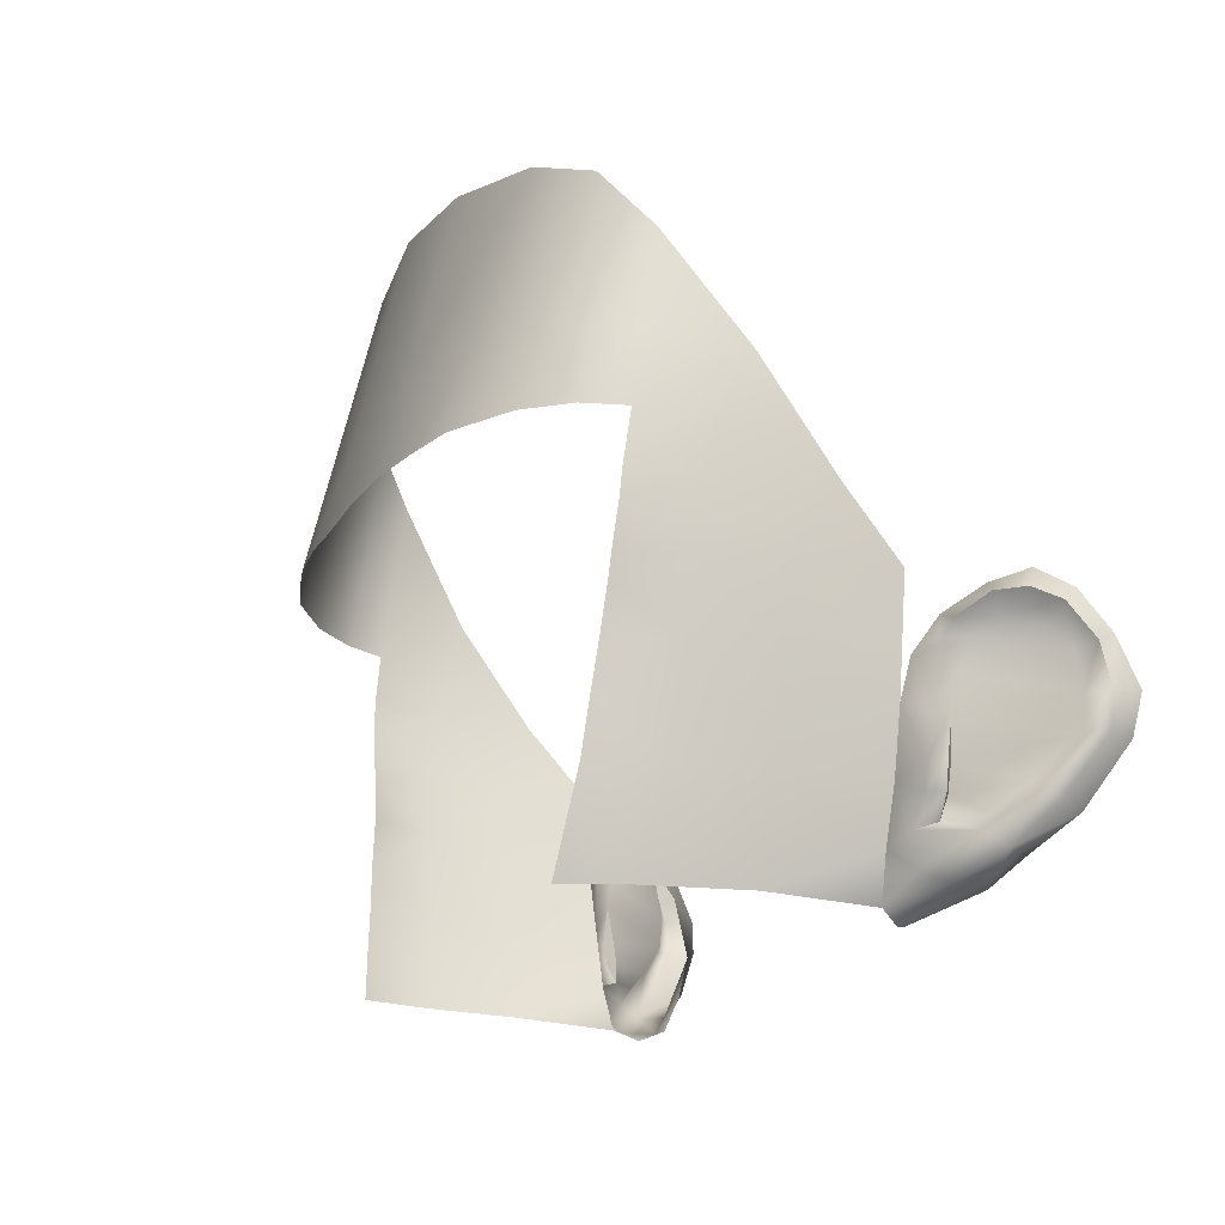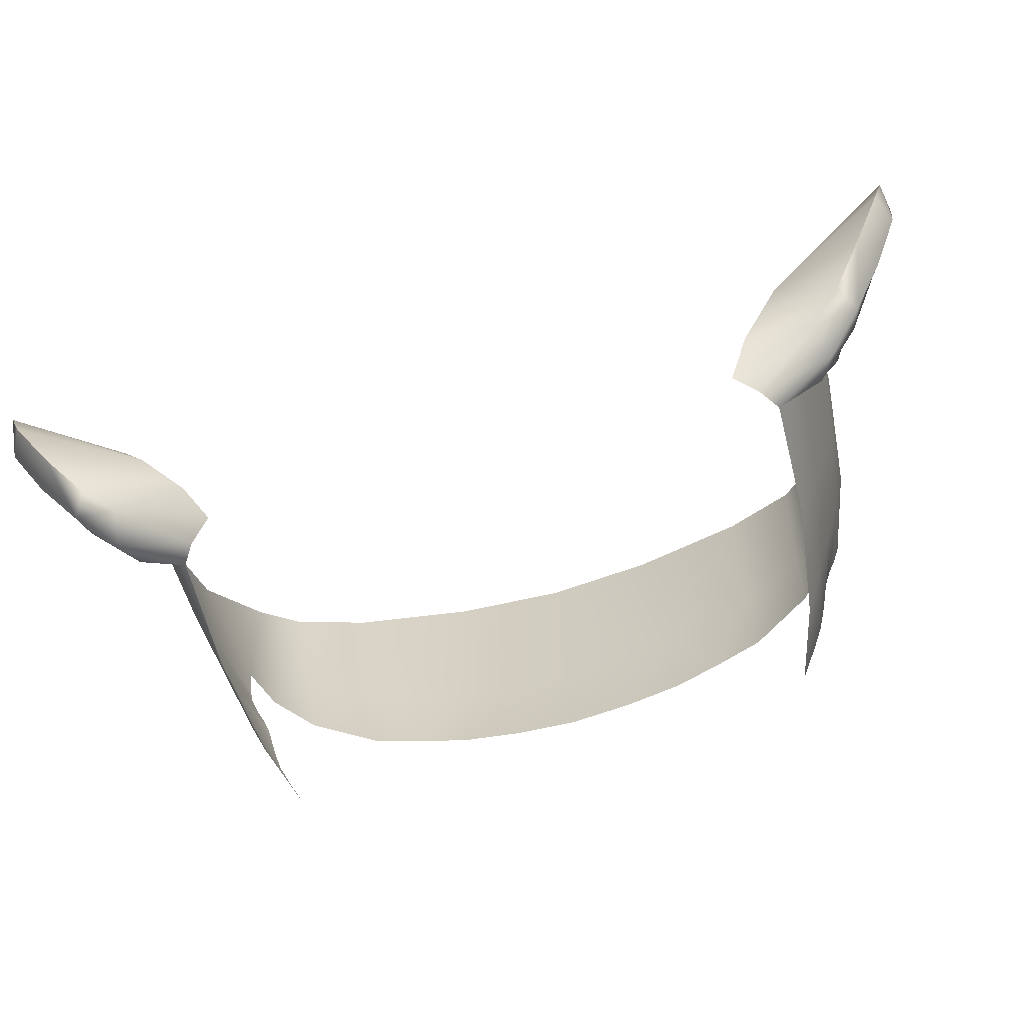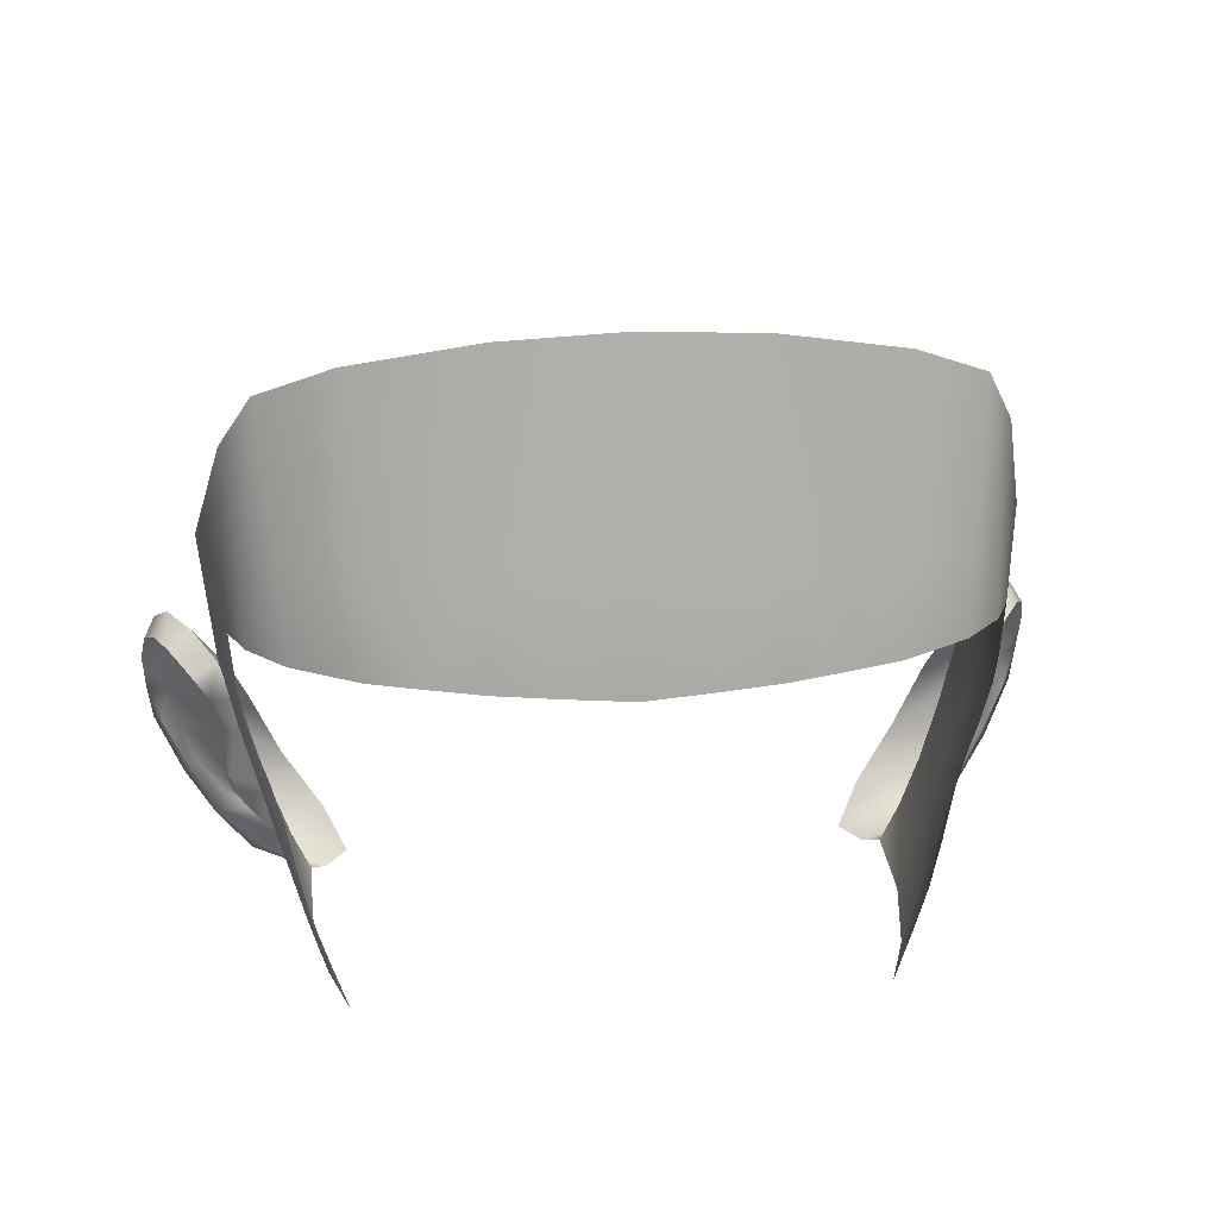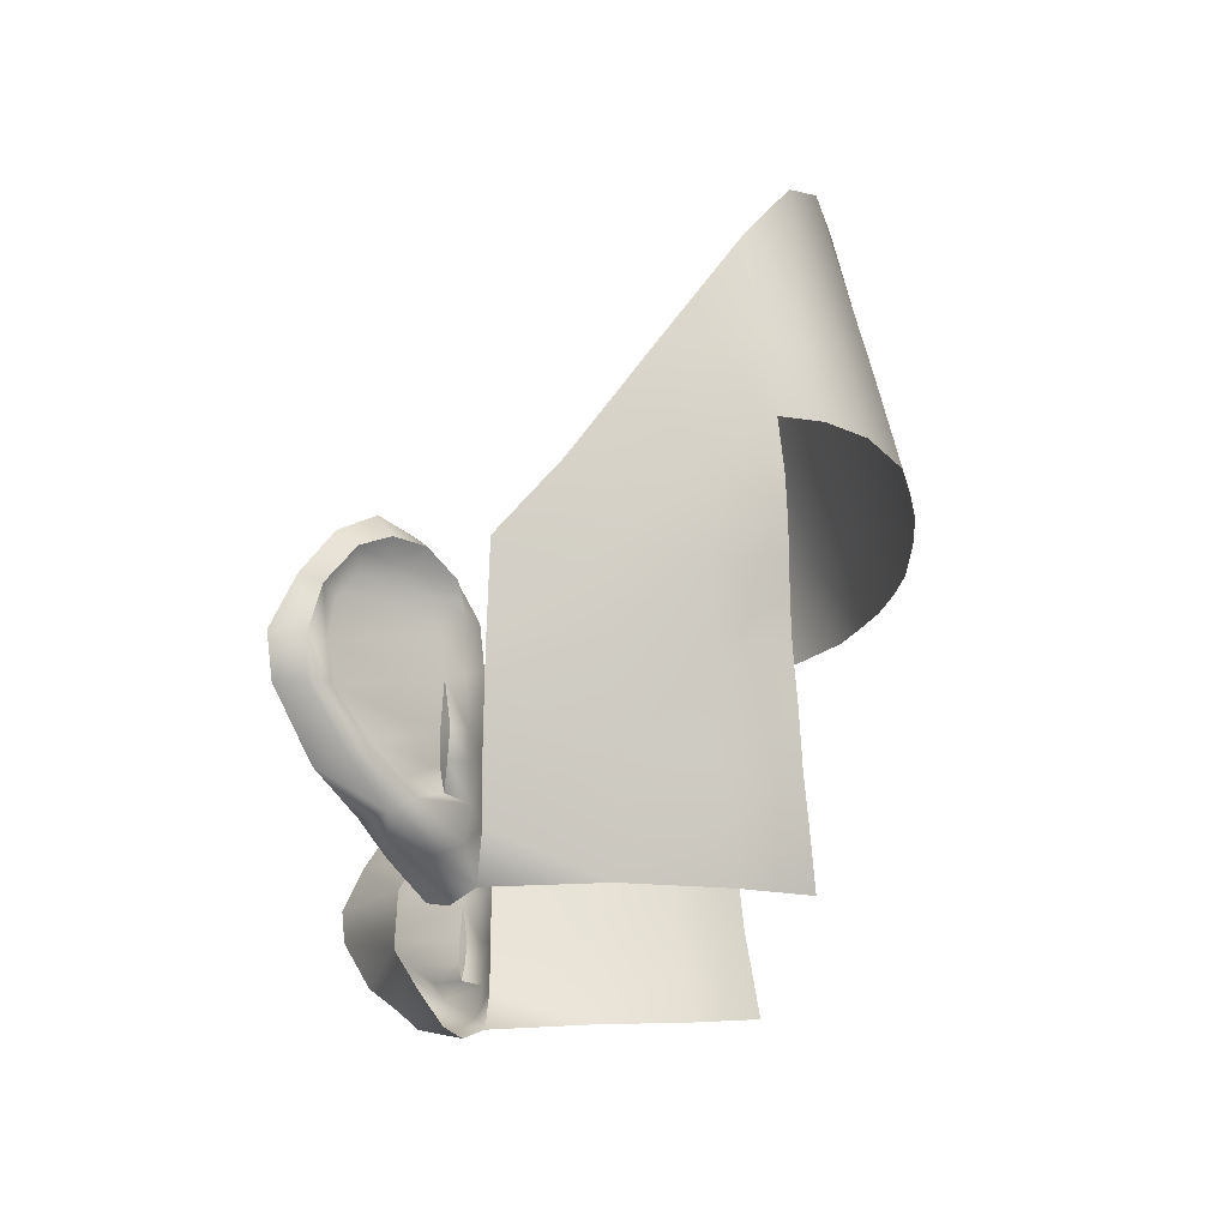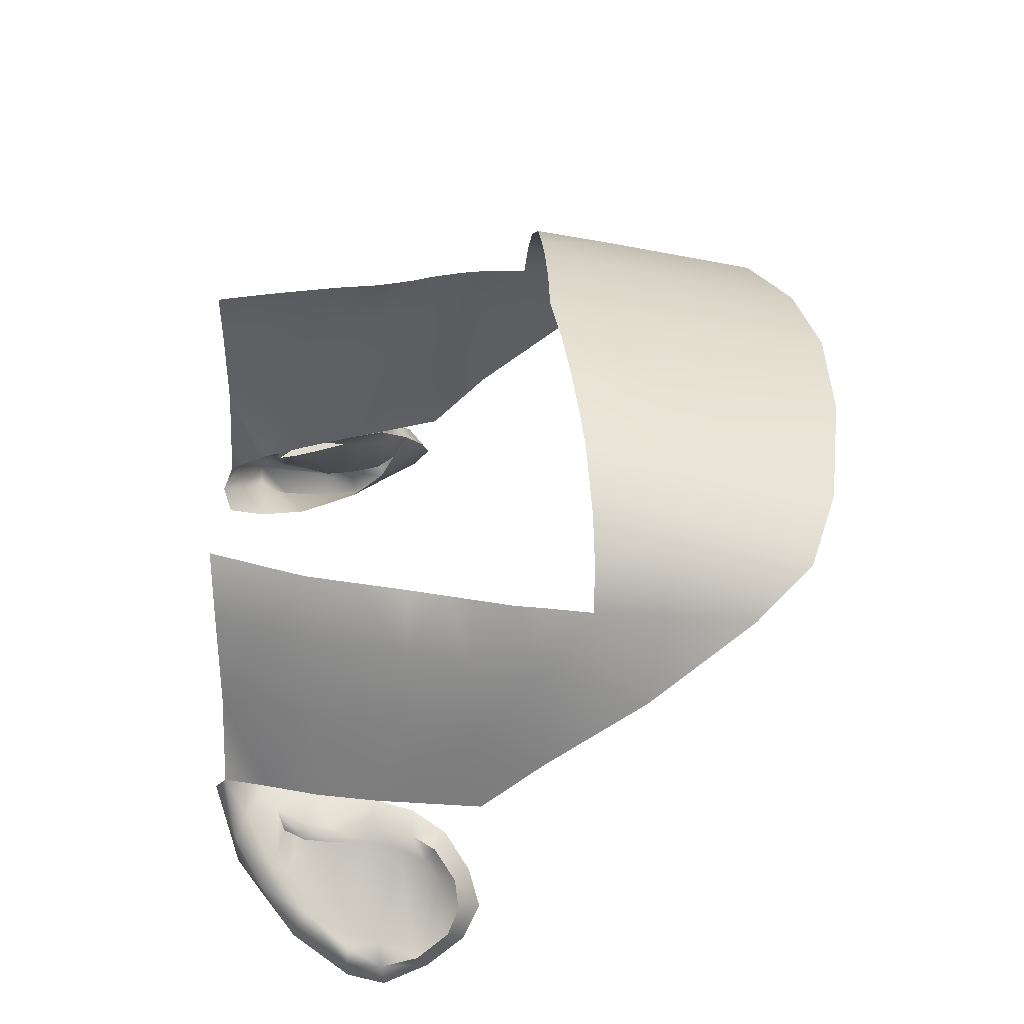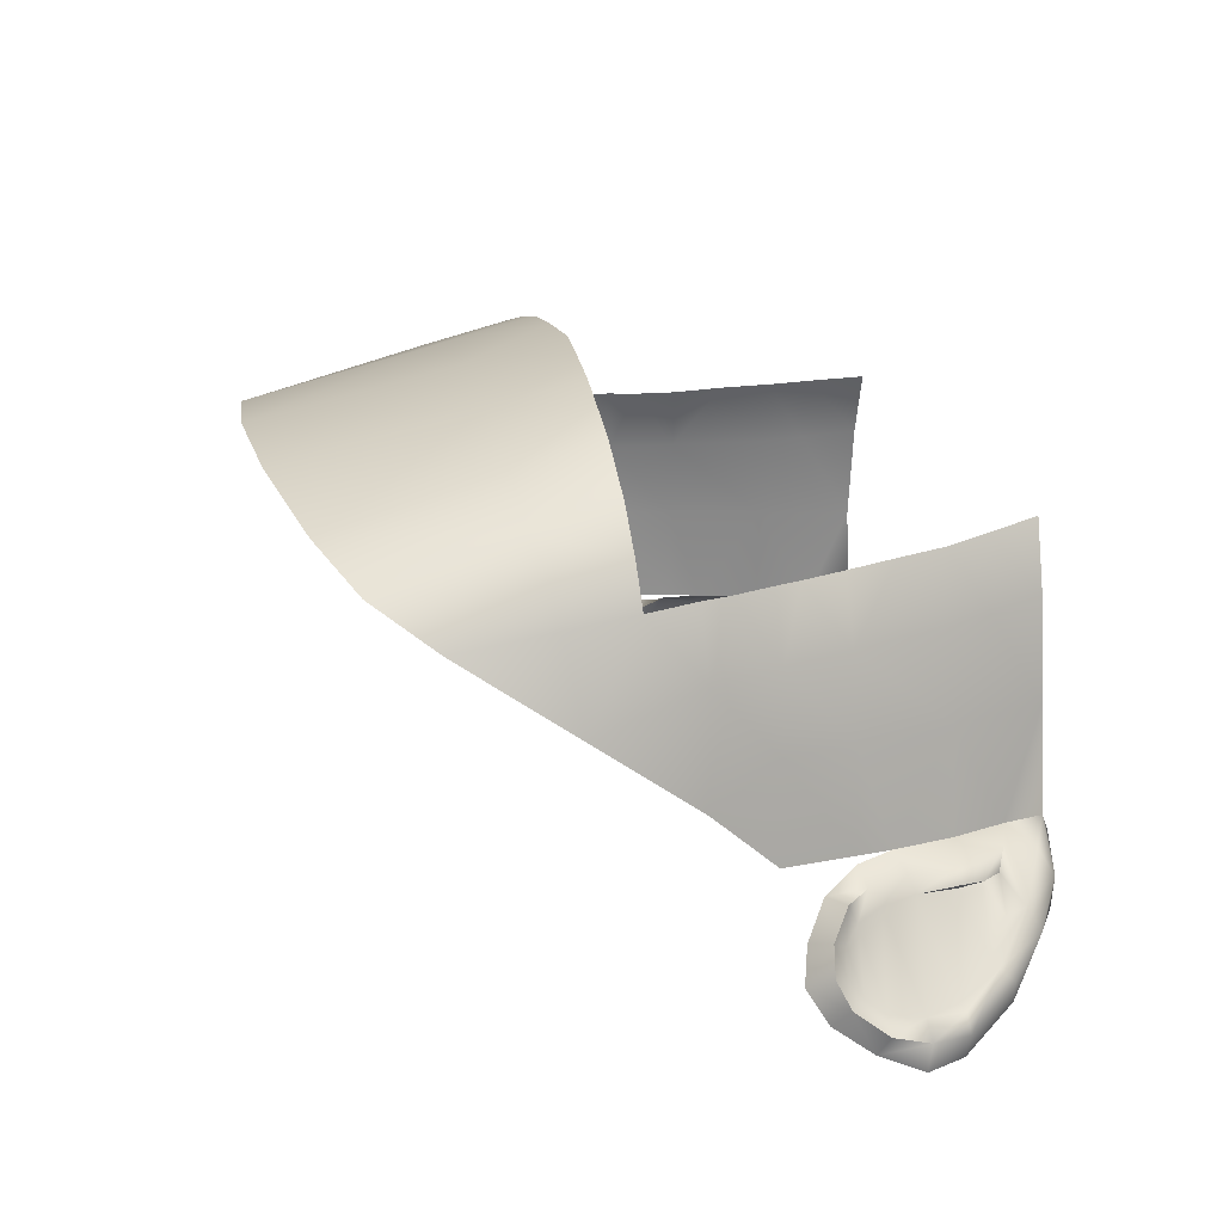
<metadata>
{"format":"obj","ext":"obj","renderer":"f3d","projection":"perspective","resolution":1024,"background":"white","views":[{"elev":-19.3,"azim":68.4,"up":"+Y"},{"elev":-75.1,"azim":-164.7,"up":"+Y"},{"elev":25.1,"azim":-5.5,"up":"+Y"},{"elev":-19.7,"azim":-92.0,"up":"+Y"},{"elev":35.5,"azim":84.6,"up":"+Z"},{"elev":19.4,"azim":-102.2,"up":"+Z"}]}
</metadata>
<code>
g M_Head
v 0.05592 -0.0009001 0.02722
v 0.05272 -0.008684 0.02655
v 0.05224 -0.007717 0.04573
v 0.05705 0.008758 0.04533
v 0.05916 0.008584 0.02713
v 0.06204 0.01973 0.0273
v 0.05259 0.001873 0.06175
v 0.0495 -0.007755 0.06319
v 0.04908 0.001675 0.07381
v 0.04576 -0.007839 0.07496
v 0.05149 0.009026 0.07288
v 0.05456 0.008987 0.06083
v 0.05346 0.01784 0.07222
v 0.05905 0.02613 0.05986
v 0.05516 0.02667 0.07138
v 0.05717 0.0341 0.07096
v 0.06172 0.02598 0.04521
v 0.06325 0.02565 0.02744
v 0.06211 0.03796 0.05922
v 0.05868 0.03882 0.0709
v 0.06056 0.04571 0.07055
v 0.0644 0.03857 0.0454
v 0.06609 0.039 0.02787
v 0.0671 0.05056 0.03812
v 0.06483 0.05011 0.05797
v 0.06136 0.05083 0.07027
v 0.06747 0.0693 0.05175
v 0.06225 0.05967 0.06924
v 0.06237 0.072 0.06747
v 0.0621 0.08941 0.06487
v 0.05925 0.06018 0.0765
v 0.05934 0.07316 0.07376
v 0.05626 0.1002 0.07247
v 0.05385 0.07492 0.08009
v 0.05278 0.06045 0.08371
v 0.04325 0.1064 0.07815
v 0.04185 0.07604 0.08649
v 0.02242 0.07601 0.09123
v 0.04117 0.06048 0.0905
v 0.03157 0.06021 0.09307
v 0.02107 0.1113 0.08304
v 0.02266 0.05983 0.09506
v 0.01179 0.05932 0.09623
v 1.387e-18 0.1128 0.08476
v 1.387e-18 0.07564 0.09294
v -0.02242 0.07601 0.09123
v 1.387e-18 0.05848 0.0966
v -0.01179 0.05932 0.09623
v -0.02107 0.1113 0.08304
v -0.02266 0.05983 0.09506
v -0.03157 0.06021 0.09307
v -0.04325 0.1064 0.07815
v -0.04185 0.07604 0.08649
v -0.04117 0.06048 0.0905
v -0.05278 0.06045 0.08371
v -0.05385 0.07492 0.08009
v -0.05626 0.1002 0.07247
v -0.05925 0.06018 0.0765
v -0.05934 0.07316 0.07376
v -0.0621 0.08941 0.06487
v -0.06237 0.072 0.06747
v -0.06225 0.05967 0.06924
v -0.06747 0.0693 0.05175
v -0.06483 0.05011 0.05797
v -0.06136 0.05083 0.07027
v -0.0671 0.05056 0.03812
v -0.06056 0.04571 0.07055
v -0.0644 0.03857 0.0454
v -0.06609 0.039 0.02787
v -0.06325 0.02565 0.02744
v -0.06211 0.03796 0.05922
v -0.05868 0.03882 0.0709
v -0.05717 0.0341 0.07096
v -0.06172 0.02598 0.04521
v -0.06204 0.01973 0.0273
v -0.05705 0.008758 0.04533
v -0.05916 0.008584 0.02713
v -0.05592 -0.0009001 0.02722
v -0.05905 0.02613 0.05986
v -0.05516 0.02667 0.07138
v -0.05346 0.01784 0.07222
v -0.05456 0.008987 0.06083
v -0.05149 0.009026 0.07288
v -0.05259 0.001873 0.06175
v -0.04908 0.001675 0.07381
v -0.05224 -0.007717 0.04573
v -0.05272 -0.008684 0.02655
v -0.0495 -0.007755 0.06319
v -0.04576 -0.007839 0.07496
v 0.06558 0.02581 0.01344
v 0.0719 0.03612 0.01758
v 0.06723 0.03214 0.02299
v 0.07639 0.03767 0.01254
v 0.07918 0.03432 0.007169
v 0.08081 0.02741 0.002323
v 0.06312 0.01906 0.01001
v 0.08112 0.01919 -0.001421
v 0.05767 0.006805 0.009777
v 0.0791 0.01254 -0.0006647
v 0.07304 0.002707 0.004623
v 0.06727 -0.002872 0.01062
v 0.0503 -0.002379 0.01477
v 0.06208 -0.007049 0.01436
v 0.0462 -0.009483 0.01934
v 0.05011 -0.01077 0.02265
v 0.06273 0.00213 0.022
v 0.0661 0.005833 0.02245
v 0.06428 0.005792 0.02134
v 0.06745 0.01023 0.02278
v 0.06555 0.01001 0.02136
v 0.06735 0.01731 0.02189
v 0.06097 0.0009413 0.02581
v 0.0661 0.005833 0.02245
v 0.06273 0.00213 0.022
v 0.06475 0.006026 0.02531
v 0.06745 0.01023 0.02278
v 0.06607 0.01015 0.02534
v 0.06735 0.01731 0.02189
v 0.05916 0.008584 0.02713
v 0.06204 0.01973 0.0273
v 0.05592 -0.0009001 0.02722
v 0.06542 0.01831 0.02471
v 0.0645 0.02625 0.02656
v 0.06103 -0.004773 0.02489
v 0.06878 -0.0002986 0.01864
v 0.05272 -0.008684 0.02655
v 0.06273 0.00213 0.022
v 0.06342 -0.006995 0.02077
v 0.05011 -0.01077 0.02265
v 0.06208 -0.007049 0.01436
v 0.07009 -0.002654 0.01475
v 0.06727 -0.002872 0.01062
v 0.07304 0.002707 0.004623
v 0.06919 0.02581 0.02465
v 0.06723 0.03214 0.02299
v 0.07215 0.02984 0.02358
v 0.07617 0.03323 0.01938
v 0.0719 0.03612 0.01758
v 0.07639 0.03767 0.01254
v 0.07888 0.03364 0.01478
v 0.08098 0.03147 0.01033
v 0.07918 0.03432 0.007169
v 0.08081 0.02741 0.002323
v 0.08225 0.02557 0.00591
v 0.08198 0.01886 0.004
v 0.08112 0.01919 -0.001421
v 0.06855 0.02326 0.02089
v 0.08108 0.01239 0.004144
v 0.0791 0.01254 -0.0006647
v 0.07099 0.02788 0.01975
v 0.07215 0.02984 0.02358
v 0.07581 0.003659 0.009497
v 0.07473 0.005851 0.01171
v 0.0792 0.01271 0.007204
v 0.07817 0.0187 0.006379
v 0.08225 0.02557 0.00591
v 0.07648 0.01291 0.007361
v 0.06555 0.01001 0.02136
v 0.07812 0.02507 0.007488
v 0.08098 0.03147 0.01033
v 0.07276 0.006589 0.01233
v 0.06428 0.005792 0.02134
v 0.06791 0.002603 0.01689
v 0.0775 0.02855 0.01018
v 0.07377 0.03052 0.01749
v 0.07617 0.03323 0.01938
v 0.07634 0.03094 0.0136
v 0.07888 0.03364 0.01478
v -0.0719 0.03612 0.01758
v -0.06558 0.02581 0.01344
v -0.06723 0.03214 0.02299
v -0.07639 0.03767 0.01254
v -0.07918 0.03432 0.007169
v -0.08081 0.02741 0.002323
v -0.06312 0.01906 0.01001
v -0.08112 0.01919 -0.001421
v -0.05767 0.006805 0.009777
v -0.0791 0.01254 -0.0006647
v -0.07304 0.002707 0.004623
v -0.06727 -0.002872 0.01062
v -0.0503 -0.002379 0.01477
v -0.06208 -0.007049 0.01436
v -0.0462 -0.009483 0.01934
v -0.05011 -0.01077 0.02265
v -0.0661 0.005833 0.02245
v -0.06273 0.00213 0.022
v -0.06428 0.005792 0.02134
v -0.06745 0.01023 0.02278
v -0.06555 0.01001 0.02136
v -0.06735 0.01731 0.02189
v -0.0661 0.005833 0.02245
v -0.06097 0.0009413 0.02581
v -0.06273 0.00213 0.022
v -0.06475 0.006026 0.02531
v -0.06745 0.01023 0.02278
v -0.06607 0.01015 0.02534
v -0.06735 0.01731 0.02189
v -0.05916 0.008584 0.02713
v -0.06204 0.01973 0.0273
v -0.05592 -0.0009001 0.02722
v -0.06542 0.01831 0.02471
v -0.0645 0.02625 0.02656
v -0.06103 -0.004773 0.02489
v -0.06878 -0.0002986 0.01864
v -0.05272 -0.008684 0.02655
v -0.06273 0.00213 0.022
v -0.06342 -0.006995 0.02077
v -0.05011 -0.01077 0.02265
v -0.06208 -0.007049 0.01436
v -0.07009 -0.002654 0.01475
v -0.06727 -0.002872 0.01062
v -0.07304 0.002707 0.004623
v -0.06919 0.02581 0.02465
v -0.06723 0.03214 0.02299
v -0.07215 0.02984 0.02358
v -0.07617 0.03323 0.01938
v -0.0719 0.03612 0.01758
v -0.07639 0.03767 0.01254
v -0.07888 0.03364 0.01478
v -0.08098 0.03147 0.01033
v -0.07918 0.03432 0.007169
v -0.08081 0.02741 0.002323
v -0.08225 0.02557 0.00591
v -0.08198 0.01886 0.004
v -0.08112 0.01919 -0.001421
v -0.06855 0.02326 0.02089
v -0.08108 0.01239 0.004144
v -0.0791 0.01254 -0.0006647
v -0.07099 0.02788 0.01975
v -0.07215 0.02984 0.02358
v -0.07581 0.003659 0.009497
v -0.07473 0.005851 0.01171
v -0.0792 0.01271 0.007204
v -0.07817 0.0187 0.006379
v -0.08225 0.02557 0.00591
v -0.07648 0.01291 0.007361
v -0.06555 0.01001 0.02136
v -0.07812 0.02507 0.007488
v -0.08098 0.03147 0.01033
v -0.07276 0.006589 0.01233
v -0.06428 0.005792 0.02134
v -0.06791 0.002603 0.01689
v -0.0775 0.02855 0.01018
v -0.07377 0.03052 0.01749
v -0.07617 0.03323 0.01938
v -0.07634 0.03094 0.0136
v -0.07888 0.03364 0.01478
g M_Head_0
f 3 2 1
f 3 1 4
f 5 4 1
f 5 6 4
f 4 7 3
f 7 8 3
f 7 9 8
f 10 8 9
f 9 7 11
f 7 12 11
f 4 12 7
f 11 12 13
f 14 13 12
f 12 4 14
f 14 15 13
f 15 14 16
f 17 4 6
f 17 14 4
f 6 18 17
f 19 16 14
f 14 17 19
f 19 20 16
f 21 20 19
f 22 17 18
f 17 22 19
f 23 22 18
f 23 24 22
f 19 25 21
f 19 22 25
f 25 22 24
f 21 25 26
f 24 27 25
f 25 28 26
f 25 27 28
f 29 28 27
f 30 29 27
f 31 28 29
f 30 32 29
f 29 32 31
f 30 33 32
f 31 32 34
f 34 32 33
f 35 31 34
f 33 36 34
f 34 37 35
f 37 34 36
f 36 38 37
f 39 35 37
f 39 37 40
f 37 38 40
f 36 41 38
f 42 40 38
f 43 42 38
f 38 41 44
f 38 45 43
f 45 38 44
f 45 44 46
f 47 43 45
f 47 45 48
f 46 48 45
f 46 44 49
f 48 46 50
f 50 46 51
f 52 46 49
f 53 51 46
f 52 53 46
f 54 51 53
f 54 53 55
f 53 52 56
f 56 55 53
f 57 56 52
f 55 56 58
f 56 57 59
f 58 56 59
f 60 59 57
f 61 58 59
f 60 61 59
f 58 61 62
f 60 63 61
f 61 63 62
f 64 62 63
f 64 65 62
f 66 64 63
f 67 65 64
f 64 66 68
f 69 68 66
f 69 70 68
f 71 67 64
f 71 64 68
f 67 71 72
f 71 73 72
f 68 70 74
f 74 71 68
f 75 74 70
f 74 75 76
f 77 76 75
f 77 78 76
f 71 79 73
f 79 71 74
f 74 76 79
f 80 73 79
f 79 81 80
f 79 82 81
f 82 79 76
f 83 81 82
f 84 83 82
f 76 84 82
f 85 83 84
f 86 76 78
f 76 86 84
f 86 78 87
f 84 86 88
f 84 88 85
f 89 85 88
f 92 91 90
f 91 93 90
f 90 93 94
f 94 95 90
f 90 95 96
f 95 97 96
f 96 97 98
f 99 98 97
f 100 98 99
f 98 100 101
f 101 102 98
f 102 101 103
f 104 102 103
f 104 103 105
f 108 107 106
f 109 107 108
f 108 110 109
f 109 110 111
f 114 113 112
f 115 112 113
f 115 113 116
f 117 115 116
f 116 118 117
f 112 115 119
f 115 117 119
f 119 117 120
f 119 121 112
f 122 120 117
f 122 117 118
f 123 120 122
f 124 112 121
f 112 124 125
f 124 121 126
f 112 125 127
f 128 124 126
f 128 125 124
f 126 129 128
f 128 129 130
f 130 131 128
f 131 125 128
f 130 132 131
f 133 131 132
f 123 122 134
f 135 123 134
f 134 136 135
f 135 136 137
f 138 135 137
f 137 139 138
f 137 140 139
f 139 140 141
f 139 141 142
f 142 141 143
f 143 141 144
f 144 145 143
f 146 143 145
f 122 147 134
f 118 147 122
f 145 148 146
f 149 146 148
f 149 148 133
f 150 134 147
f 150 151 134
f 148 152 133
f 133 152 131
f 152 153 131
f 148 153 152
f 125 131 153
f 145 154 148
f 148 154 153
f 145 155 154
f 118 155 147
f 156 155 145
f 153 154 157
f 157 154 155
f 157 155 118
f 118 158 157
f 159 147 155
f 159 155 156
f 150 147 159
f 159 156 160
f 161 153 157
f 161 157 158
f 125 153 161
f 161 158 162
f 161 163 125
f 162 163 161
f 125 163 127
f 127 163 162
f 159 164 150
f 160 164 159
f 164 165 150
f 150 165 151
f 166 151 165
f 167 164 160
f 167 165 164
f 166 165 167
f 160 168 167
f 167 168 166
f 171 170 169
f 169 170 172
f 170 173 172
f 173 170 174
f 170 175 174
f 174 175 176
f 175 177 176
f 178 176 177
f 179 178 177
f 177 180 179
f 180 177 181
f 181 182 180
f 183 182 181
f 183 184 182
f 187 186 185
f 188 187 185
f 187 188 189
f 188 190 189
f 193 192 191
f 194 191 192
f 194 195 191
f 196 195 194
f 195 196 197
f 192 198 194
f 194 198 196
f 198 199 196
f 198 192 200
f 201 196 199
f 201 197 196
f 202 201 199
f 203 200 192
f 192 204 203
f 205 200 203
f 192 206 204
f 207 205 203
f 207 203 204
f 205 207 208
f 207 209 208
f 209 207 210
f 210 207 204
f 209 210 211
f 212 211 210
f 202 213 201
f 214 213 202
f 213 214 215
f 214 216 215
f 217 216 214
f 216 217 218
f 216 218 219
f 218 220 219
f 218 221 220
f 221 222 220
f 222 223 220
f 223 222 224
f 225 224 222
f 201 213 226
f 197 201 226
f 224 225 227
f 228 227 225
f 228 212 227
f 229 226 213
f 229 213 230
f 227 212 231
f 212 210 231
f 231 210 232
f 227 231 232
f 204 232 210
f 224 227 233
f 227 232 233
f 224 233 234
f 197 226 234
f 235 224 234
f 232 236 233
f 236 234 233
f 236 197 234
f 197 236 237
f 238 234 226
f 238 235 234
f 229 238 226
f 238 239 235
f 240 236 232
f 240 237 236
f 204 240 232
f 240 241 237
f 240 204 242
f 241 240 242
f 204 206 242
f 206 241 242
f 238 229 243
f 239 238 243
f 243 229 244
f 229 230 244
f 245 244 230
f 246 239 243
f 246 243 244
f 245 246 244
f 239 246 247
f 246 245 247

</code>
